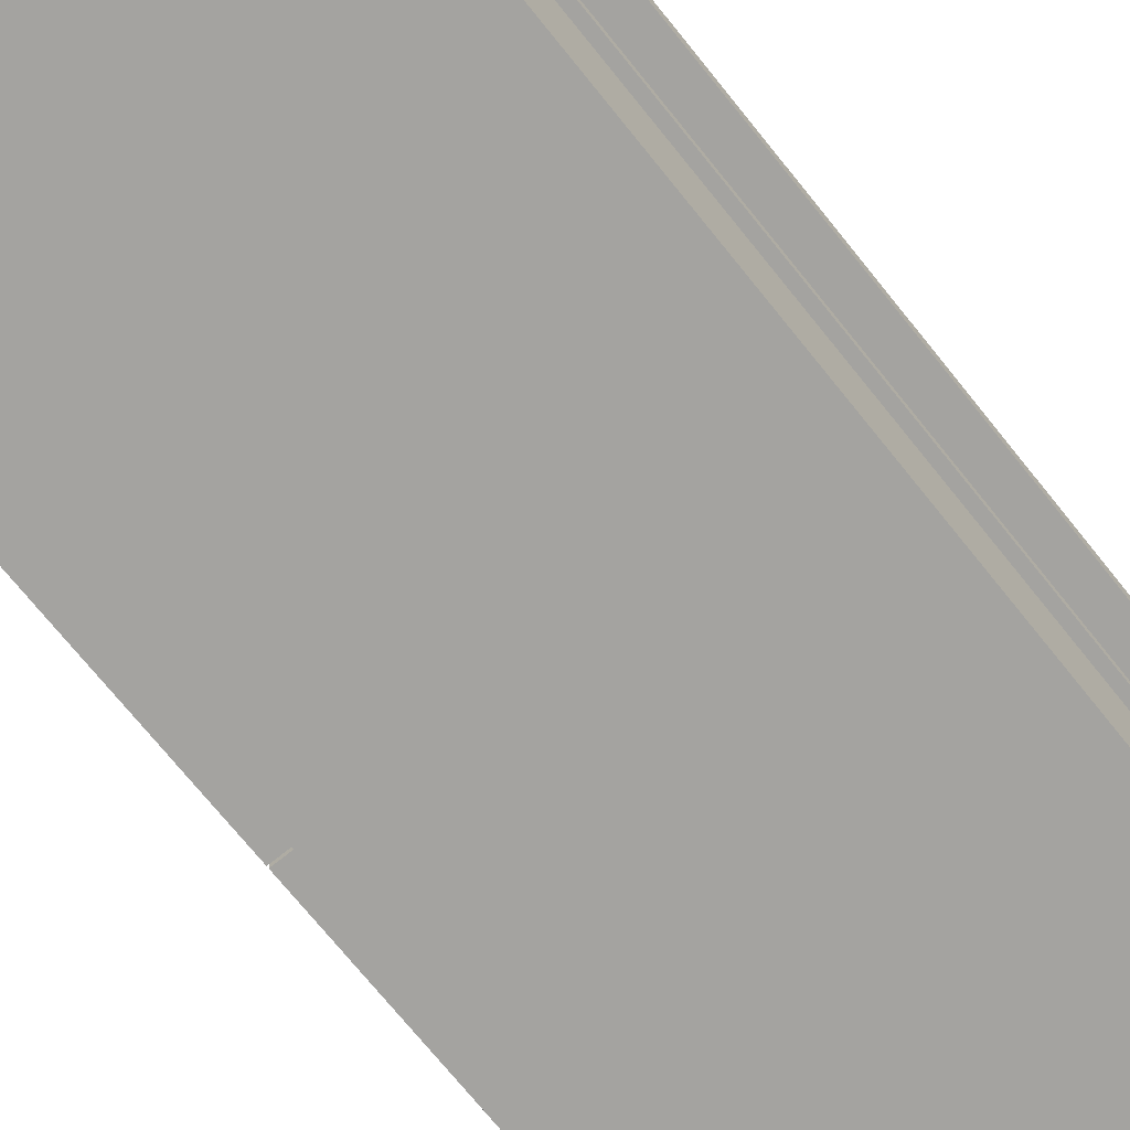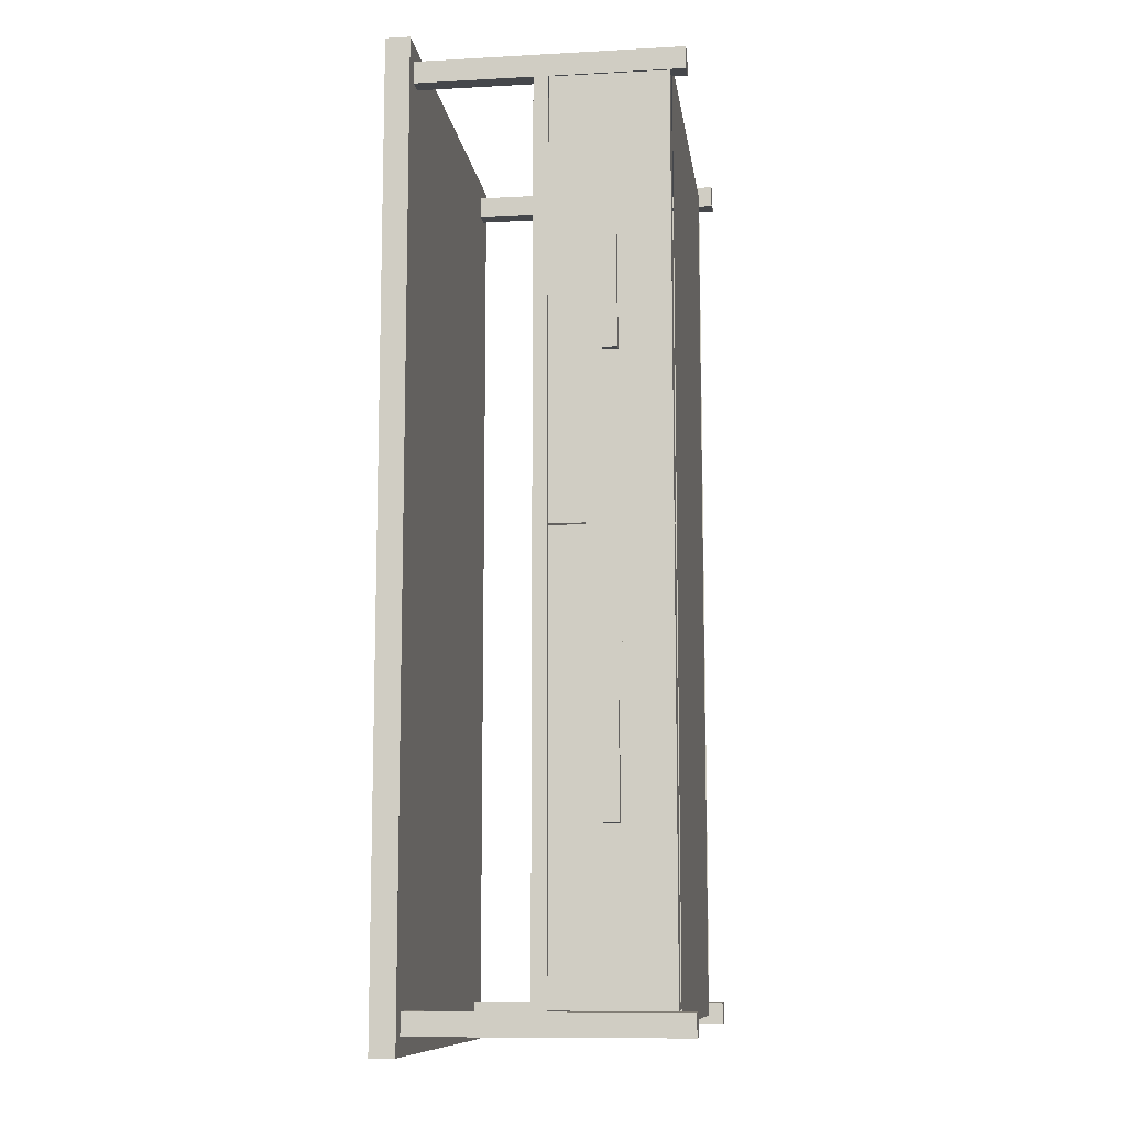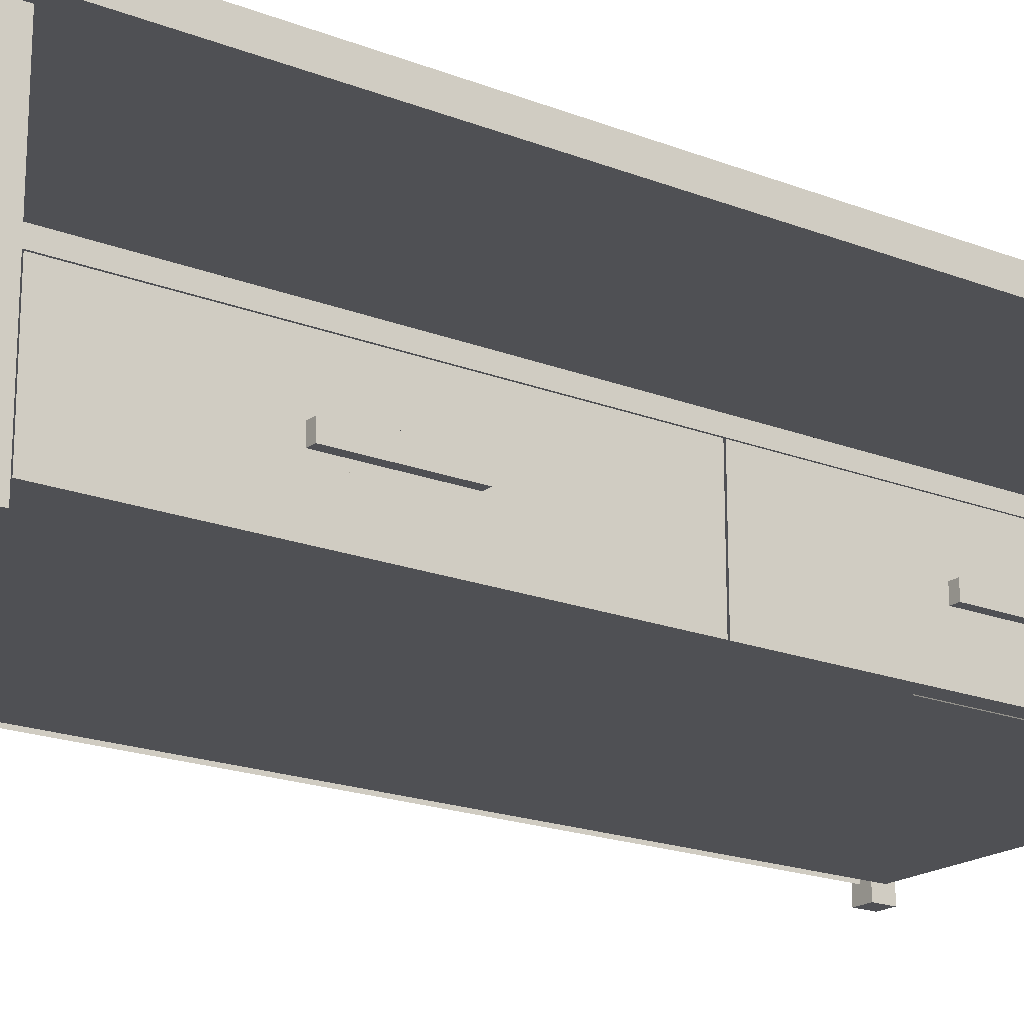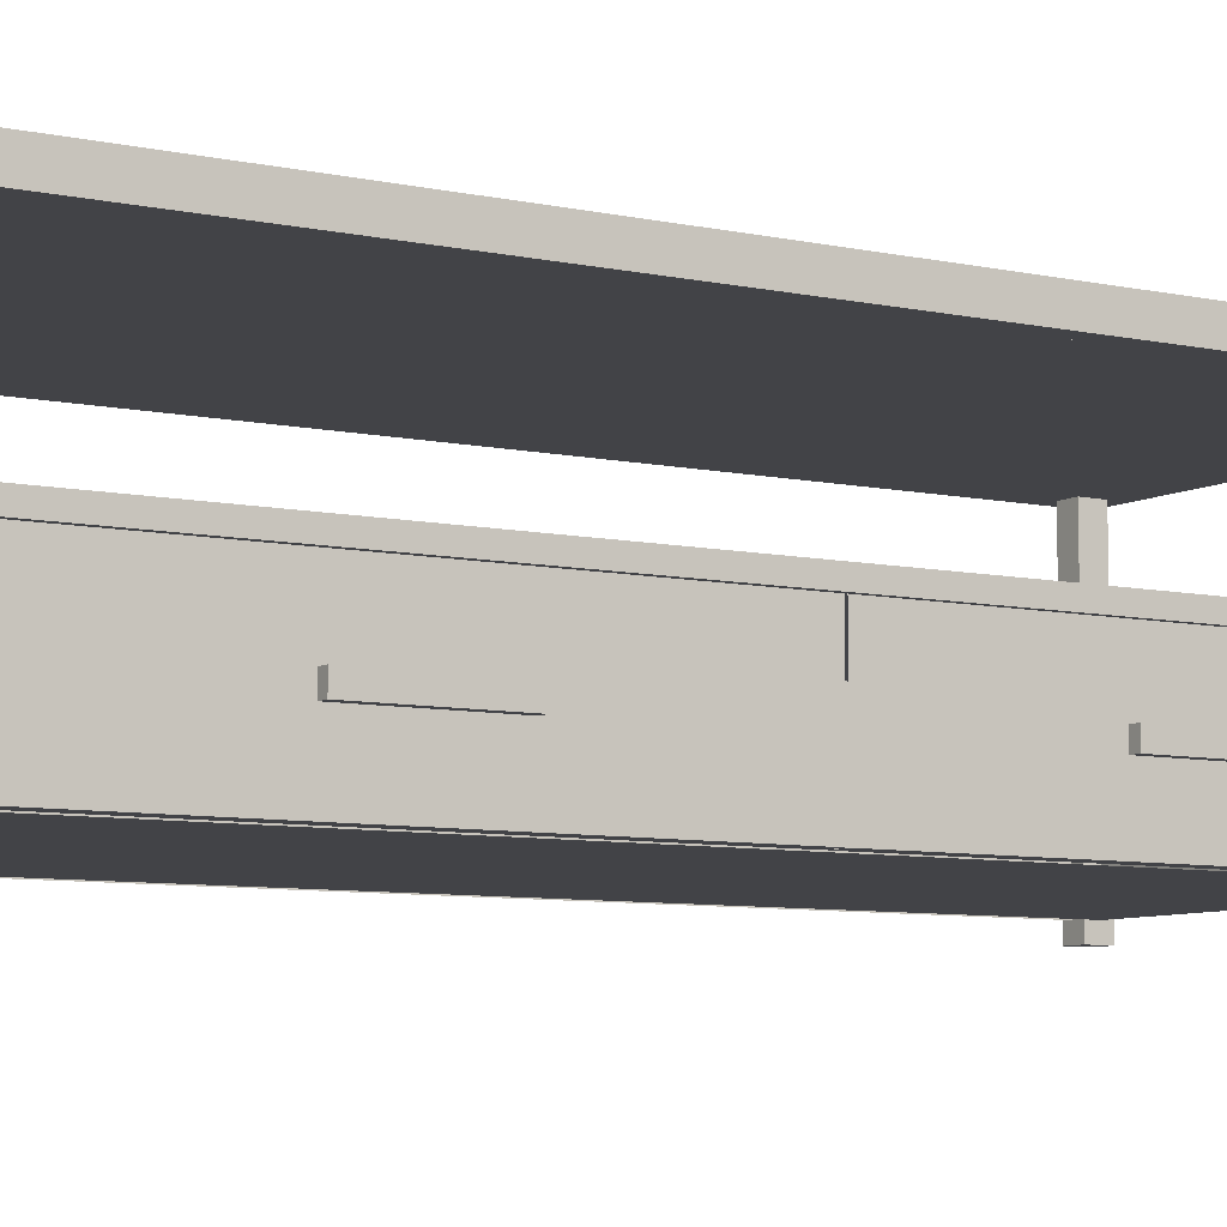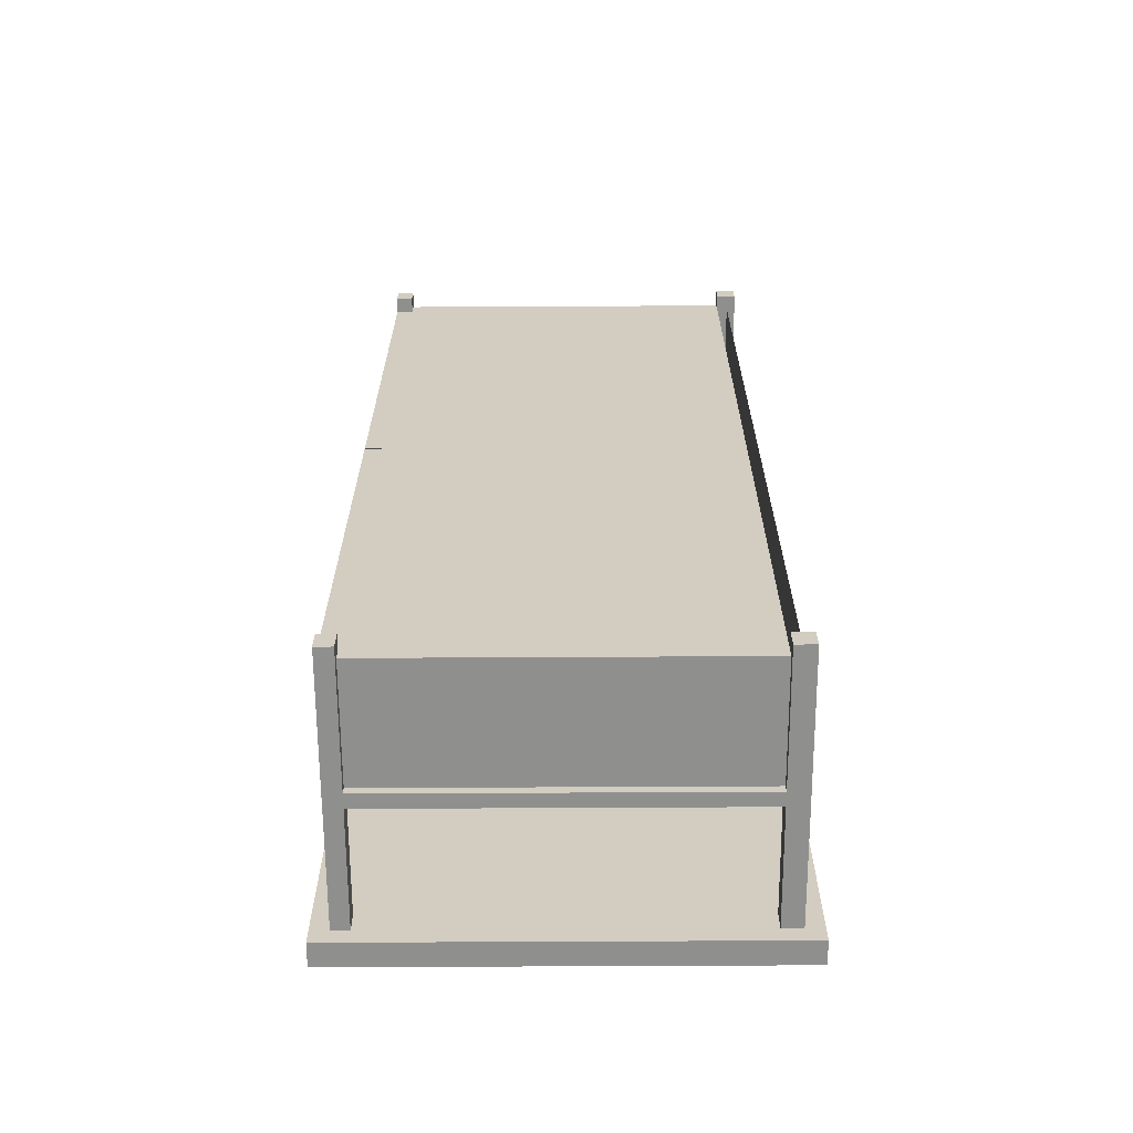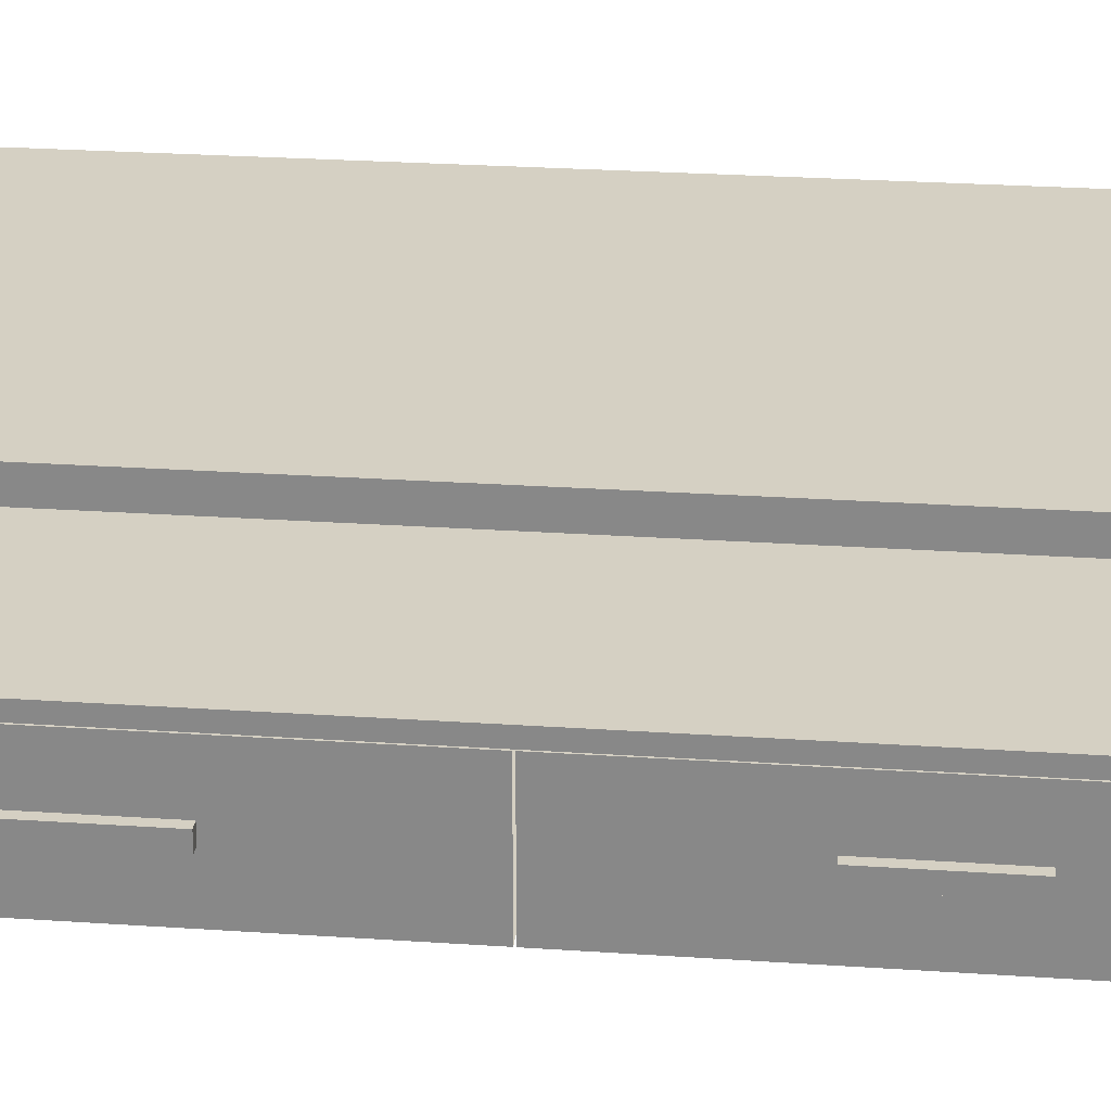
<metadata>
{"format":"obj","ext":"obj","renderer":"f3d","projection":"perspective","resolution":1024,"background":"white","views":[{"elev":-73.0,"azim":38.9,"up":"+Y"},{"elev":-10.6,"azim":-82.3,"up":"+Z"},{"elev":-19.2,"azim":-126.4,"up":"+Y"},{"elev":-7.4,"azim":-122.6,"up":"+Y"},{"elev":-65.3,"azim":0.3,"up":"+Z"},{"elev":26.4,"azim":-83.9,"up":"+Y"}]}
</metadata>
<code>
o Cube
v -0.5539 -0.4047 1.293
v -0.5539 -0.4047 -1.293
v 0.5539 -0.4047 -1.293
v 0.5539 -0.4047 1.293
v -0.5539 0.4047 1.293
v -0.5539 0.4047 -1.293
v 0.5539 0.4047 -1.293
v 0.5539 0.4047 1.293
v -0.5539 -0.03245 1.293
v -0.5539 -0.03245 -1.293
v 0.5539 -0.03245 -1.293
v 0.5539 -0.03245 1.293
v -0.5539 0.3358 1.293
v -0.5539 0.3358 -1.293
v 0.5539 0.3358 -1.293
v 0.5539 0.3358 1.293
v -0.6039 0.4047 1.293
v -0.6039 0.4047 -1.293
v -0.6039 0.3358 1.293
v -0.6039 0.3358 -1.293
v -0.5539 0.4047 1.343
v 0.5539 0.4047 1.343
v -0.5539 0.3358 1.343
v 0.5539 0.3358 1.343
v 0.6039 0.4047 -1.293
v 0.6039 0.4047 1.293
v 0.6039 0.3358 -1.293
v 0.6039 0.3358 1.293
v -0.5539 0.4047 -1.343
v 0.5539 0.4047 -1.343
v -0.5539 0.3358 -1.343
v 0.5539 0.3358 -1.343
v -0.5539 -0.3637 -1.293
v 0.5539 -0.3637 -1.293
v 0.5539 -0.3637 1.293
v -0.5539 -0.3637 1.293
v -0.5539 0.4047 1.231
v -0.5539 0.4047 -1.231
v -0.5539 -0.4047 -1.231
v -0.5539 -0.4047 1.231
v 0.5539 0.4047 -1.231
v 0.5539 0.4047 1.231
v 0.5539 -0.4047 1.231
v 0.5539 -0.4047 -1.231
v -0.5539 -0.03245 -1.231
v -0.5539 -0.03245 1.231
v 0.5539 -0.03245 1.231
v 0.5539 -0.03245 -1.231
v -0.5539 0.3358 -1.231
v -0.5539 0.3358 1.231
v 0.5539 0.3358 1.231
v 0.5539 0.3358 -1.231
v -0.6039 0.4047 1.231
v -0.6039 0.4047 -1.231
v -0.6039 0.3358 -1.231
v -0.6039 0.3358 1.231
v 0.6039 0.4047 -1.231
v 0.6039 0.4047 1.231
v 0.6039 0.3358 1.231
v 0.6039 0.3358 -1.231
v -0.5539 -0.3637 -1.231
v -0.5539 -0.3637 1.231
v 0.5539 -0.3637 1.231
v 0.5539 -0.3637 -1.231
v -0.5539 0.4047 1.343
v -0.5539 0.3358 1.343
v -0.6039 0.4047 1.343
v -0.6039 0.3358 1.343
v 0.6039 0.4047 1.293
v 0.6039 0.3358 1.293
v 0.6039 0.4047 1.343
v 0.6039 0.3358 1.343
v 0.5539 0.4047 -1.343
v 0.5539 0.3358 -1.343
v 0.6039 0.4047 -1.343
v 0.6039 0.3358 -1.343
v -0.6039 0.4047 -1.293
v -0.6039 0.3358 -1.293
v -0.6039 0.4047 -1.343
v -0.6039 0.3358 -1.343
v -0.5054 0.4047 -1.293
v 0.4974 0.4047 -1.293
v 0.4974 -0.4047 -1.293
v -0.5054 -0.4047 -1.293
v 0.4974 0.4047 1.293
v -0.5054 0.4047 1.293
v -0.5054 -0.4047 1.293
v 0.4974 -0.4047 1.293
v 0.4974 -0.03245 -1.293
v -0.5054 -0.03245 -1.293
v -0.5054 -0.03245 1.293
v 0.4974 -0.03245 1.293
v 0.4974 0.3358 -1.293
v -0.5054 0.3358 -1.293
v -0.5054 0.3358 1.293
v 0.4974 0.3358 1.293
v 0.4974 0.4047 1.343
v -0.5054 0.4047 1.343
v -0.5054 0.3358 1.343
v 0.4974 0.3358 1.343
v -0.5054 0.4047 -1.343
v 0.4974 0.4047 -1.343
v 0.4974 0.3358 -1.343
v -0.5054 0.3358 -1.343
v 0.4974 -0.3637 -1.293
v -0.5054 -0.3637 -1.293
v -0.5054 -0.3637 1.293
v 0.4974 -0.3637 1.293
v -0.5054 -0.4047 1.231
v 0.4974 -0.4047 1.231
v -0.5054 -0.4047 -1.231
v 0.4974 -0.4047 -1.231
v 0.4974 0.4047 1.231
v -0.5054 0.4047 1.231
v 0.4974 0.4047 -1.231
v -0.5054 0.4047 -1.231
v -0.5539 0.00716 1.293
v -0.5539 0.00716 -1.293
v 0.5539 0.00716 -1.293
v 0.5539 0.00716 1.293
v -0.5539 0.00716 1.231
v -0.5539 0.00716 -1.231
v 0.5539 0.00716 -1.231
v 0.5539 0.00716 1.231
v -0.5054 0.00716 -1.293
v 0.4974 0.00716 -1.293
v 0.4974 0.00716 1.293
v -0.5054 0.00716 1.293
v 0.4974 -0.03245 -1.268
v -0.5054 -0.03245 -1.268
v 0.4974 -0.3637 -1.268
v -0.5054 -0.3637 -1.268
v -0.5054 -0.03245 1.268
v 0.4974 -0.03245 1.268
v -0.5054 -0.3637 1.268
v 0.4974 -0.3637 1.268
v 0.5289 -0.03245 1.231
v 0.5289 -0.03245 -1.231
v 0.5289 -0.3637 1.231
v 0.5289 -0.3637 -1.231
v -0.5539 -0.03245 0
v -0.5539 -0.1981 1.231
v -0.5539 -0.1981 -1.231
v -0.5539 -0.03245 -0.6156
v -0.5539 -0.3612 0.002353
v -0.5539 -0.2809 1.231
v -0.5539 -0.2809 -1.231
v -0.5539 -0.03481 0.002353
v -0.5539 -0.03245 0.6156
v -0.5539 -0.1153 -1.231
v -0.5539 -0.1153 1.231
v -0.5539 -0.3612 1.229
v -0.5539 -0.03481 1.229
v -0.5539 -0.03496 -1.228
v -0.5539 -0.361 -1.228
v -0.5539 -0.03496 -0.0024
v -0.5539 -0.361 -0.0024
v -0.5539 -0.1981 -1.228
v -0.5539 -0.1981 -0.0024
v -0.5539 -0.03496 -0.6156
v -0.5539 -0.361 -0.6156
v -0.5539 -0.2809 -1.228
v -0.5789 -0.2188 -0.6156
v -0.5539 -0.1153 -0.0024
v -0.5539 -0.2809 -0.0024
v -0.5539 -0.1153 -1.228
v -0.5539 -0.2809 -0.6156
v -0.5539 -0.1153 -0.6156
v -0.5539 -0.1981 1.229
v -0.5539 -0.1981 0.002353
v -0.5539 -0.2809 1.229
v -0.5789 -0.1774 0.6156
v -0.5539 -0.03481 0.6156
v -0.5539 -0.3612 0.6156
v -0.5539 -0.1153 0.002353
v -0.5539 -0.2809 0.002353
v -0.5539 -0.1153 1.229
v -0.5539 -0.1153 0.6156
v -0.5539 -0.2809 0.6156
v -0.5539 -0.03496 -0.922
v -0.5539 -0.361 -0.922
v -0.5539 -0.03496 -0.309
v -0.5539 -0.321 -1.228
v -0.5539 -0.1981 -0.309
v -0.5539 -0.07512 -0.0024
v -0.5539 -0.321 -0.0024
v -0.5539 -0.07512 -1.228
v -0.5539 -0.361 -0.309
v -0.5539 -0.2395 -1.228
v -0.5539 -0.1981 -0.922
v -0.5539 -0.1567 -0.0024
v -0.5539 -0.2395 -0.0024
v -0.5539 -0.1567 -1.228
v -0.5539 -0.2395 -0.6156
v -0.5539 -0.2809 -0.309
v -0.5539 -0.2809 -0.922
v -0.5539 -0.1567 -0.6156
v -0.5539 -0.1153 -0.309
v -0.5539 -0.1153 -0.922
v -0.5539 -0.321 -0.922
v -0.5539 -0.321 -0.309
v -0.5539 -0.1567 -0.922
v -0.5539 -0.2395 -0.309
v -0.5539 -0.2395 -0.922
v -0.5539 -0.1567 -0.309
v -0.5539 -0.07512 -0.309
v -0.5539 -0.07512 -0.922
v -0.5539 -0.2188 -0.6156
v -0.5539 -0.1774 -0.6156
v -0.5539 -0.1981 -0.4623
v -0.5539 -0.1981 -0.7688
v -0.5539 -0.1774 -0.922
v -0.5539 -0.1567 -0.7688
v -0.5539 -0.2188 -0.309
v -0.5539 -0.2395 -0.4623
v -0.5539 -0.2188 -0.922
v -0.5539 -0.2395 -0.7688
v -0.5539 -0.1774 -0.309
v -0.5539 -0.1567 -0.4623
v -0.5539 -0.1774 -0.4623
v -0.5539 -0.1774 -0.7688
v -0.5539 -0.2188 -0.4623
v -0.5539 -0.2188 -0.7688
v -0.5789 -0.1774 -0.6156
v -0.5789 -0.1981 -0.4623
v -0.5789 -0.1981 -0.7688
v -0.5789 -0.1774 -0.4623
v -0.5789 -0.1774 -0.7688
v -0.5789 -0.2188 -0.4623
v -0.5789 -0.2188 -0.7688
v -0.5539 -0.1567 0.002353
v -0.5539 -0.3612 0.309
v -0.5539 -0.03481 0.309
v -0.5539 -0.1981 0.309
v -0.5539 -0.2395 1.229
v -0.5539 -0.07504 1.229
v -0.5539 -0.321 0.002353
v -0.5539 -0.07504 0.002353
v -0.5539 -0.3612 0.9223
v -0.5539 -0.03481 0.9223
v -0.5539 -0.1981 0.9223
v -0.5539 -0.321 1.229
v -0.5539 -0.2395 0.002353
v -0.5539 -0.1567 1.229
v -0.5539 -0.1567 0.6156
v -0.5539 -0.1153 0.9223
v -0.5539 -0.1153 0.309
v -0.5539 -0.2395 0.6156
v -0.5539 -0.2809 0.9223
v -0.5539 -0.2809 0.309
v -0.5539 -0.2395 0.309
v -0.5539 -0.2395 0.9223
v -0.5539 -0.321 0.9223
v -0.5539 -0.07504 0.309
v -0.5539 -0.07504 0.9223
v -0.5539 -0.1567 0.9223
v -0.5539 -0.321 0.309
v -0.5539 -0.1567 0.309
v -0.5539 -0.1774 0.6156
v -0.5539 -0.2188 0.6156
v -0.5539 -0.1981 0.4623
v -0.5539 -0.1981 0.7689
v -0.5539 -0.2188 0.309
v -0.5539 -0.2395 0.4623
v -0.5539 -0.2188 0.9223
v -0.5539 -0.2395 0.7689
v -0.5539 -0.1774 0.9223
v -0.5539 -0.1567 0.7689
v -0.5539 -0.1774 0.309
v -0.5539 -0.1567 0.4623
v -0.5539 -0.1774 0.7689
v -0.5539 -0.2188 0.4623
v -0.5539 -0.2188 0.7689
v -0.5539 -0.1774 0.4623
v -0.5789 -0.2188 0.6156
v -0.5789 -0.1981 0.4623
v -0.5789 -0.1981 0.7689
v -0.5789 -0.1774 0.7689
v -0.5789 -0.2188 0.4623
v -0.5789 -0.2188 0.7689
v -0.5789 -0.1774 0.4623
v -0.5039 -0.3612 0.002353
v -0.5039 -0.3612 1.229
v -0.5039 -0.361 -1.228
v -0.5039 -0.361 -0.0024
v -0.5039 -0.361 -0.6156
v -0.5039 -0.3612 0.6156
v -0.5039 -0.361 -0.922
v -0.5039 -0.361 -0.309
v -0.5039 -0.3612 0.309
v -0.5039 -0.3612 0.9223
v -0.5054 -0.03245 1.268
v 0.4974 -0.03245 1.268
v 0.5289 -0.03245 1.231
v 0.5289 -0.03245 -1.231
v 0.4974 -0.03245 -1.268
v -0.5054 -0.03245 -1.268
f 112 83 3 44
f 51 42 41 52
f 49 38 37 50
f 88 110 43 4
f 121 122 45 144 141 149 46
f 123 124 47 48
f 66 65 67 68
f 70 69 71 72
f 74 73 75 76
f 98 21 23 99 100 24 72 71 22 97
f 95 86 85 96
f 78 77 79 80
f 39 2 84 111
f 125 126 89 90
f 127 128 91 92
f 1 40 109 87
f 118 125 126 119 123 124 120 127 128 117 121 122
f 31 104 103 32 15 74 76 27 60 59 28 16 70 72 24 100 99 23 13 66 68 19 56 55 20 14 78 80
f 19 68 67 17 53 54 18 20 55 56
f 93 82 81 94
f 130 129 131 132
f 134 133 135 136
f 138 137 139 140
f 174 239 253 249 179 250 257 232
f 222 210 220 227 225 229
f 178 246 255 240 173 233 254 247
f 168 198 206 182 160 180 207 199
f 161 188 201 195 167 196 200 181
f 183 155 181 200 196 204 216 190 212 202 199 207 180 154 187 166 193 158 189 162
f 243 176 237 145 232 257 250 251 263 234 269 258 247 254 233 148 238 175 231 170
f 227 224 228 226 230 163 229 225
f 220 209 221 228 224 227
f 221 211 223 230 226 228
f 223 208 222 229 163 230
f 259 274 281 172 278 271
f 252 249 253 239 152 242 171 235 169 244 177 236 153 240 255 246 256 267 241 265
f 278 172 281 276 279 275 280 277
f 262 271 278 277 280 273
f 261 272 279 276 281 274
f 272 260 273 280 275 279
f 201 188 157 186 165 192 159 191 164 185 156 182 206 198 205 218 184 214 203 195
f 132 131 136 135
f 181 155 284 288 286 289 285 157 188 161
f 239 174 232 145 282 290 287 291 283 152
f 102 30 32 103 104 31 80 79 29 101
f 58 26 28 59 60 27 76 75 25 57
f 101 29 79 77 6 18 54 53 17 67 65 5 21 98 97 22 71 69 8 26 58 57 25 75 73 7 30 102
f 92 91 292 293
f 48 47 294 295
f 90 89 296 297
f 62 40 1 36 9 117 13 50 121 46 151 142 146
f 168 199 202 213 197 219 205 198
f 41 115 112 44 64 48 123 52
f 36 1 87 107 91 128 95 13 117 9
f 106 84 2 33 10 118 14 94 125 90
f 64 44 3 34 11 119 15 52 123 48
f 108 88 4 35 12 120 16 96 127 92
f 34 3 83 105 89 126 93 15 119 11
f 33 2 39 61 147 143 150 45 122 49 14 118 10
f 35 4 43 63 47 124 51 16 120 12
f 105 83 112 115 82 93 126 89
f 42 51 124 47 63 43 110 113
f 92 127 96 85 113 110 88 108
f 107 87 109 114 86 95 128 91
f 114 109 40 62 146 142 151 46 121 50 37
f 90 125 94 81 116 111 84 106
f 38 49 122 45 150 143 147 61 39 111 116
f 203 215 194 217 204 196 167 195
f 212 190 216 204 217 223 211 221 213 202
f 220 210 222 215 203 214 184 218 205 219
f 222 208 223 217 194 215
f 268 245 270 274 259 271
f 263 251 264 272 261 274 270 258 269 234
f 252 266 248 264 251 250 179 249
f 219 197 213 221 209 220
f 273 260 272 264 248 266
f 271 262 273 266 252 265 241 267 256 268
f 246 178 247 258 270 245 268 256

</code>
